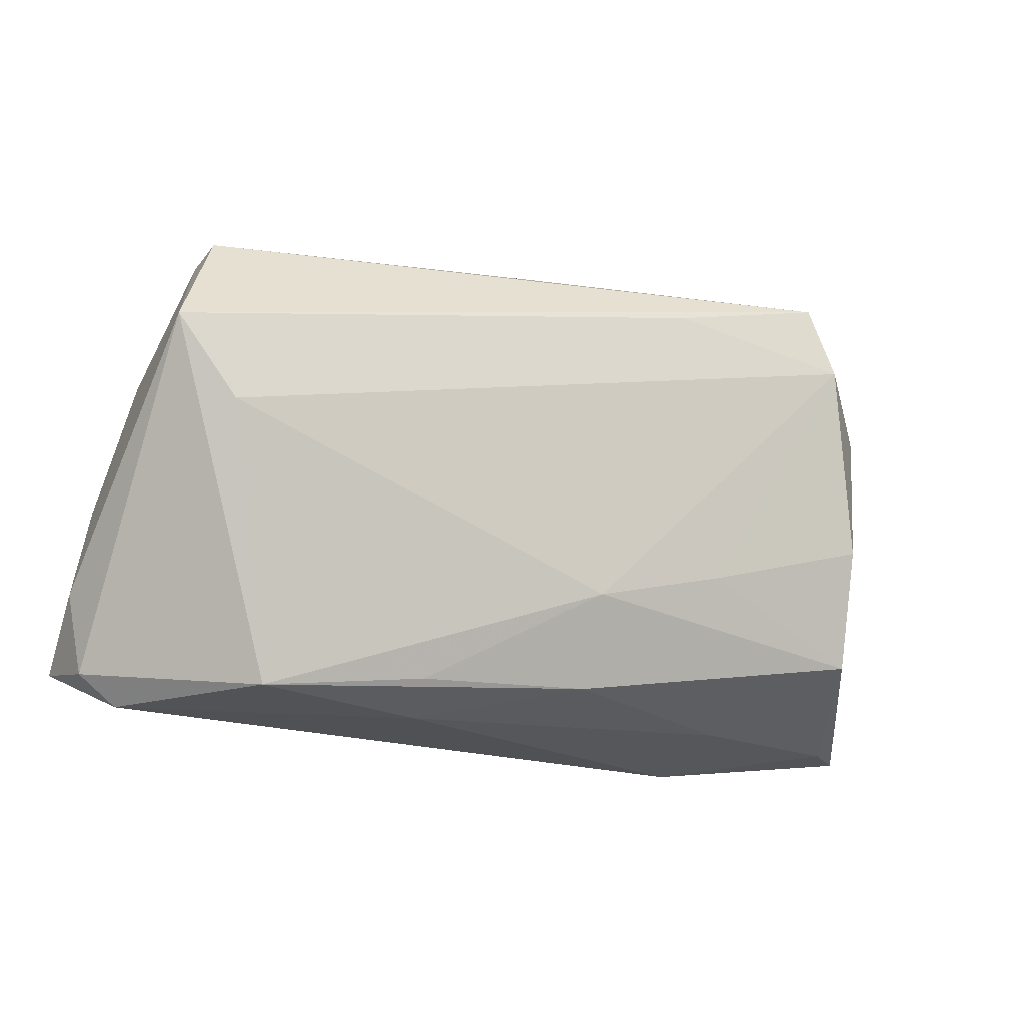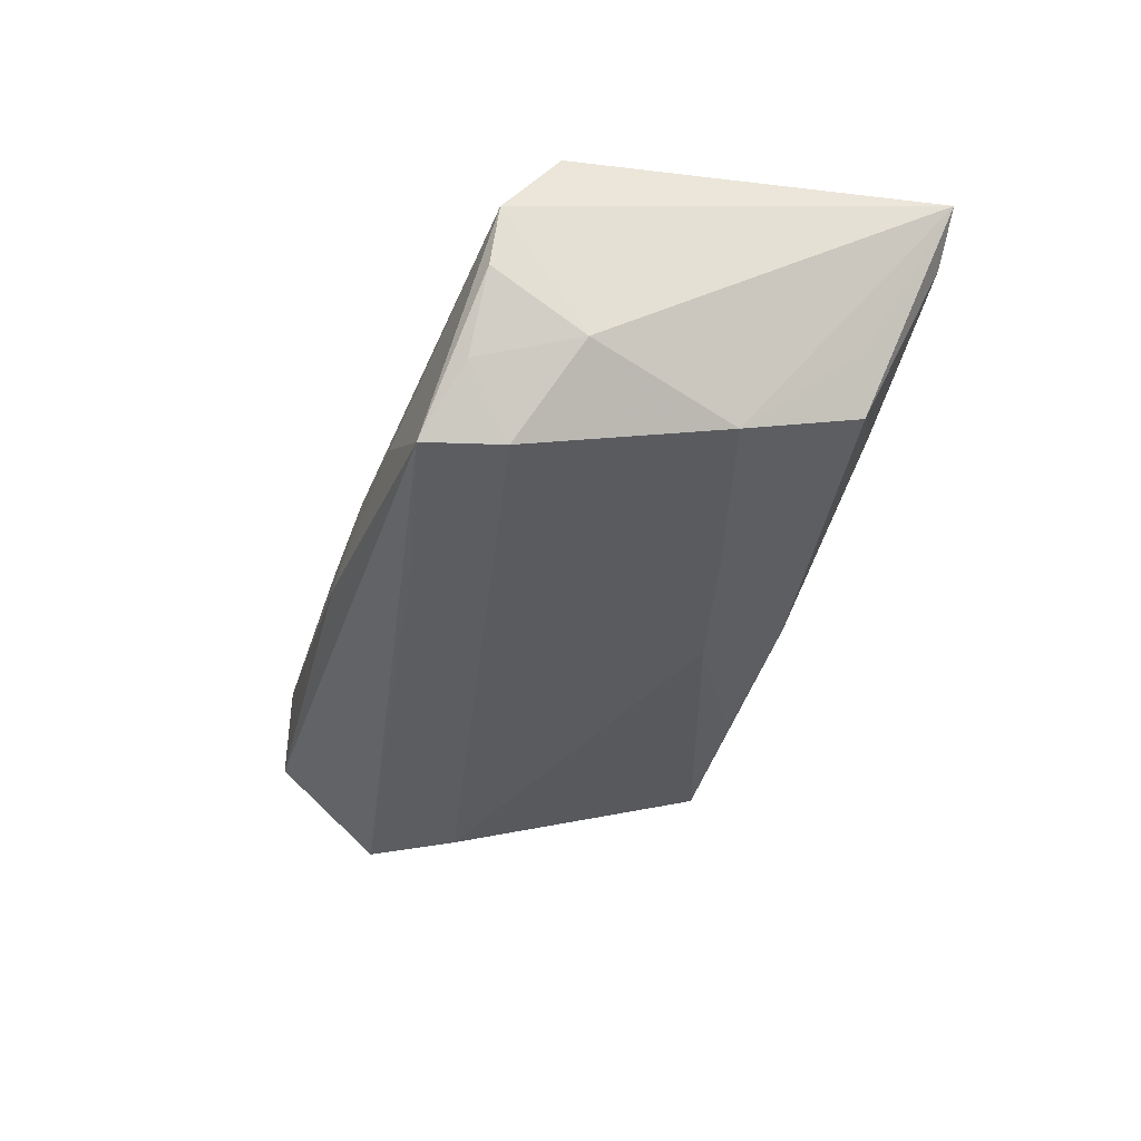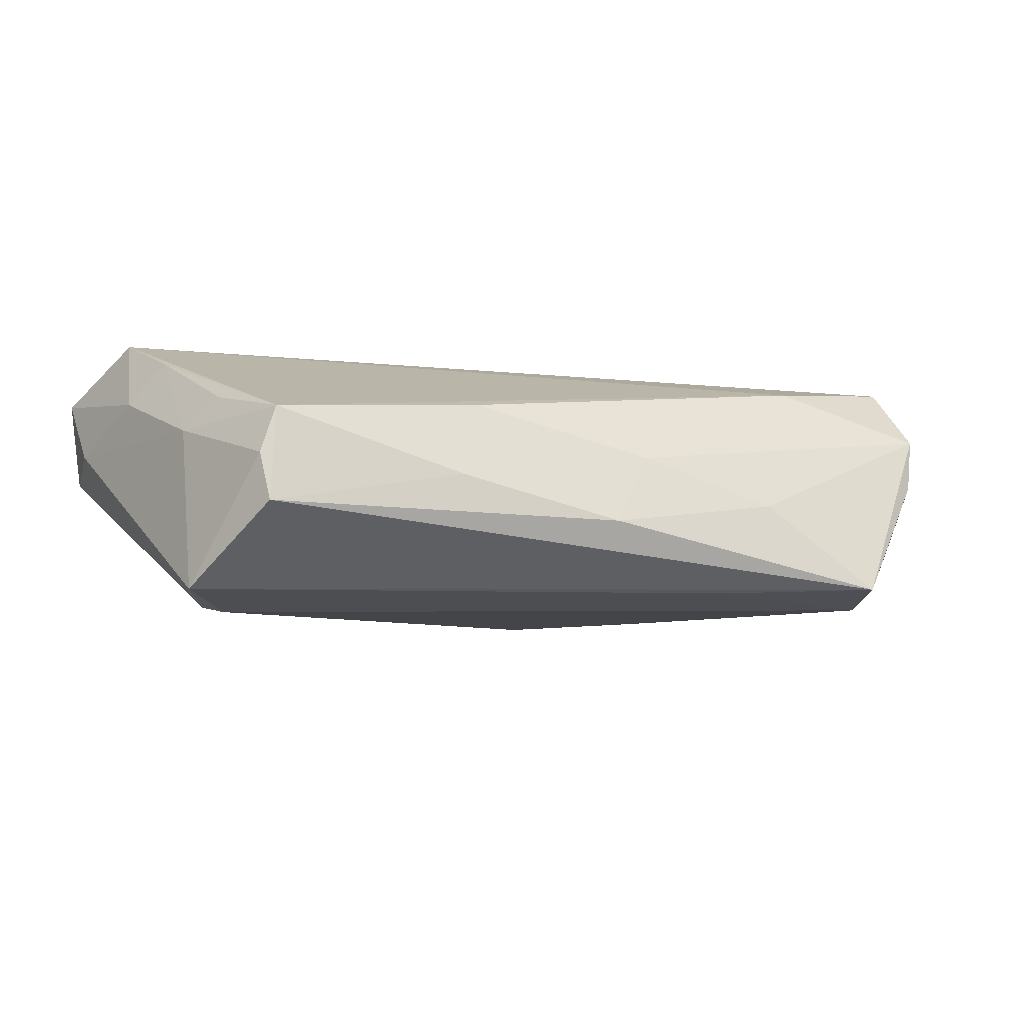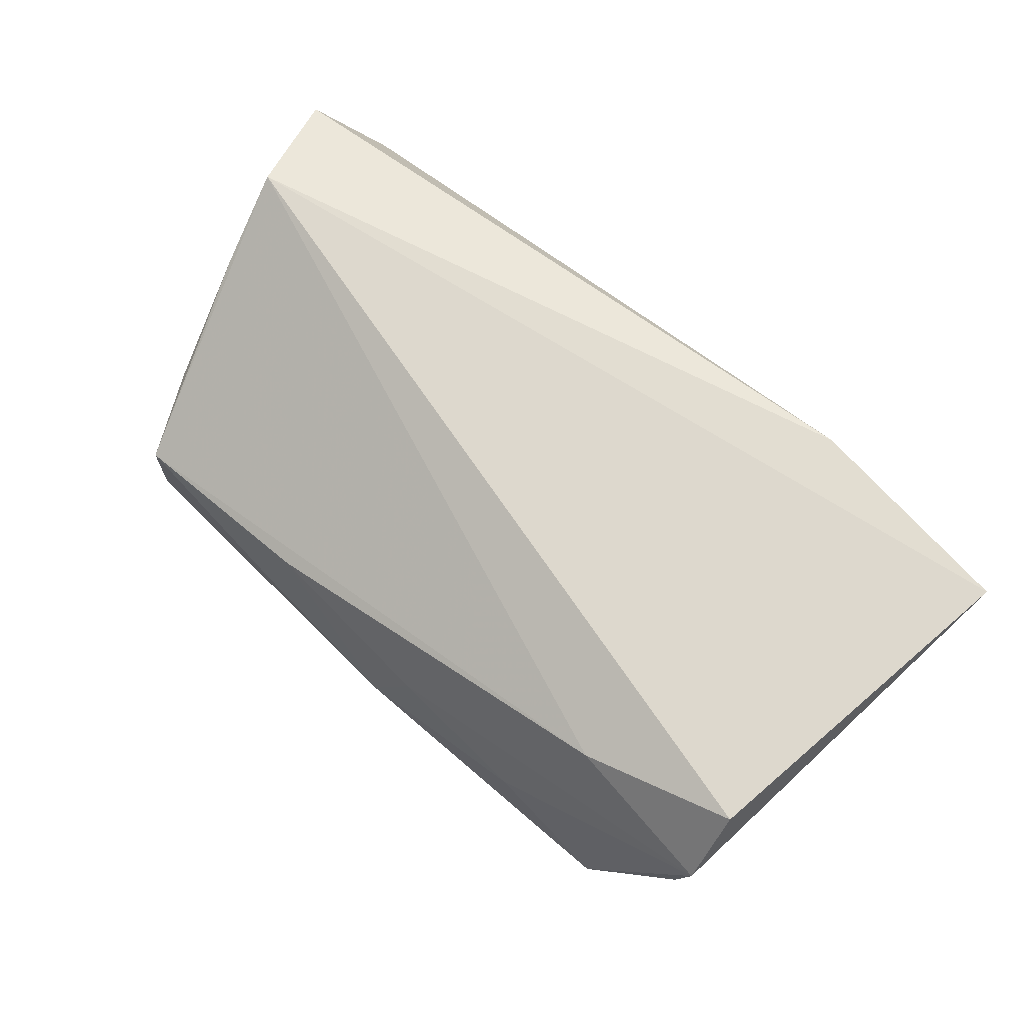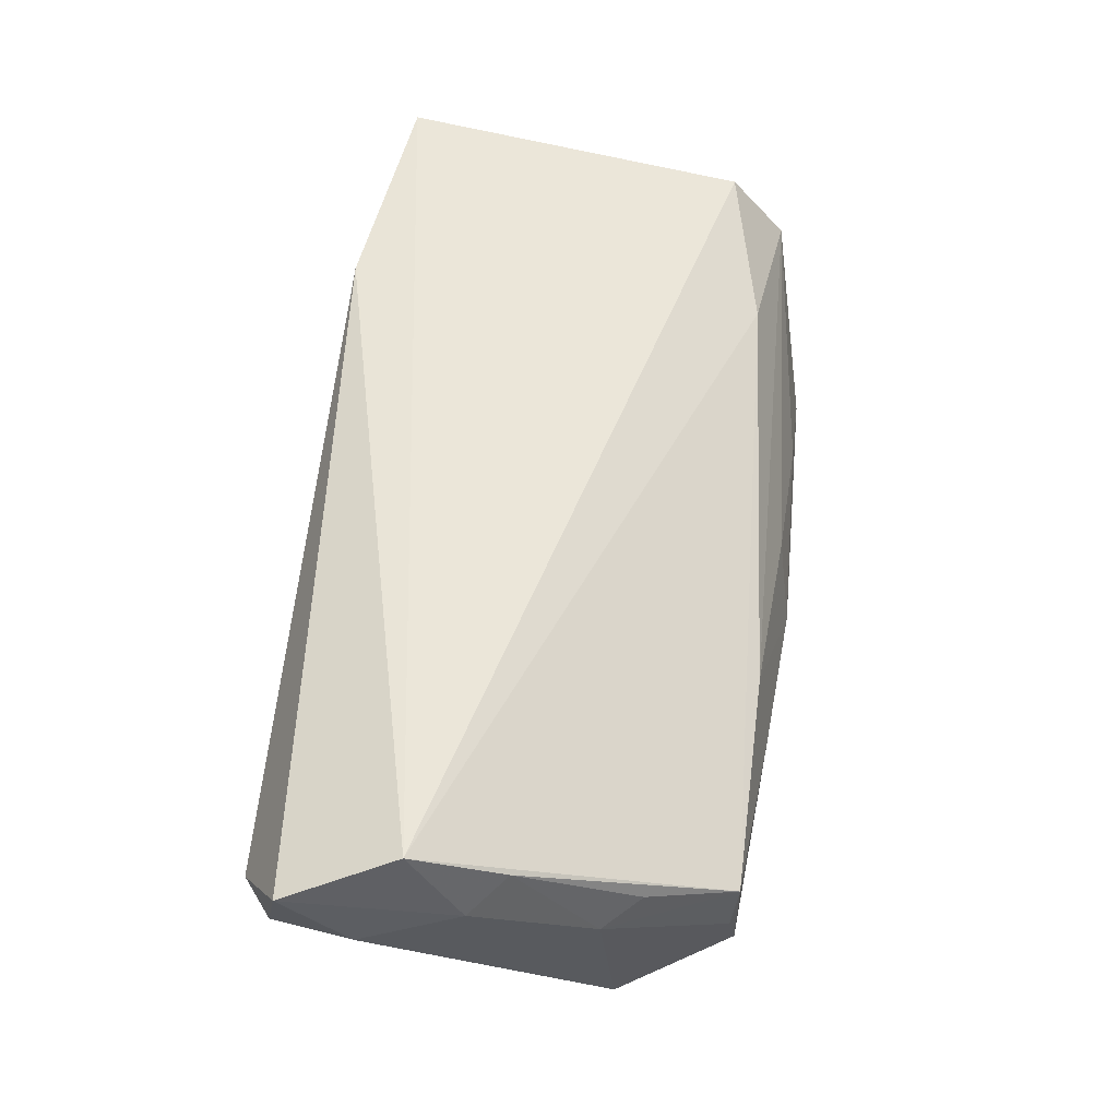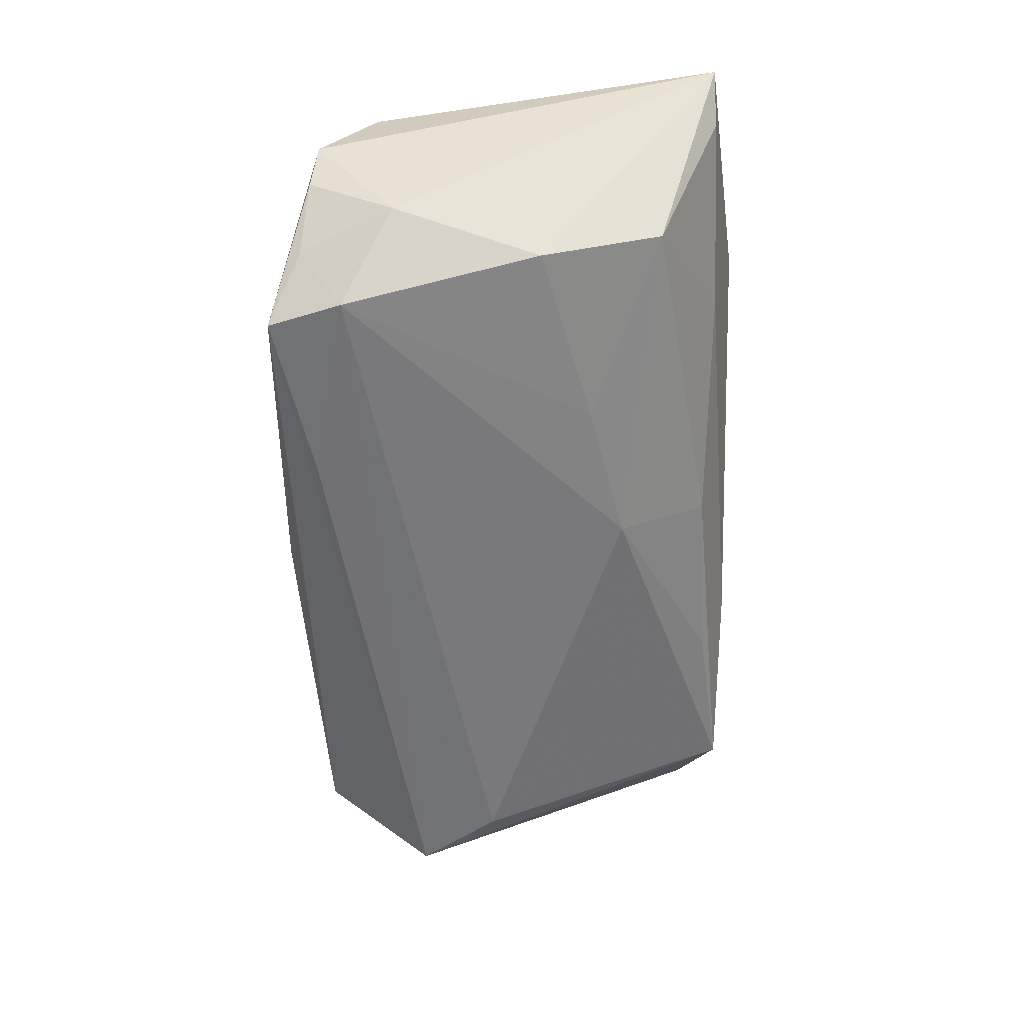
<metadata>
{"format":"obj","ext":"obj","renderer":"f3d","projection":"perspective","resolution":1024,"background":"white","views":[{"elev":-19.5,"azim":159.7,"up":"+Y"},{"elev":-32.4,"azim":-108.4,"up":"+Z"},{"elev":-16.4,"azim":154.1,"up":"+Z"},{"elev":72.2,"azim":-139.7,"up":"+Z"},{"elev":56.3,"azim":96.8,"up":"+Z"},{"elev":-52.6,"azim":-90.0,"up":"+Z"}]}
</metadata>
<code>
v -0.03267 -0.02661 0.003565
v 0.05611 -0.02613 0.002106
v -0.0009139 0.03238 -0.01121
v 0.04508 0.02862 -0.01341
v -0.007667 -0.02525 -0.009813
v -0.04093 0.03199 -0.01597
v -0.05173 0.02748 0.00127
v 0.05408 -0.009547 0.0182
v -0.04431 0.02261 -0.01652
v -0.006167 0.03046 -0.001359
v -0.04696 0.02822 -0.008114
v 0.04467 0.02844 -0.001189
v -0.04848 -0.00242 -0.01148
v -0.0522 -0.01659 0.0001595
v 0.02043 0.03072 -0.007317
v -0.05247 0.01951 0.0182
v -0.008216 -0.01383 -0.01553
v 0.05185 0.001944 0.01203
v 0.05171 0.01235 -0.0005994
v -0.02013 0.02696 -0.01762
v 0.01513 -0.02652 -0.01233
v 0.0486 0.01714 0.002877
v 0.05047 0.01438 -0.02185
v -0.02479 0.03138 -0.005913
v -0.03286 0.02431 0.0137
v -0.05235 0.01633 -0.006231
v 0.04283 0.00412 -0.02184
v -0.03113 -0.02993 0.01761
v -0.05459 -0.02605 0.01263
v 0.01768 0.0287 0.002939
v -0.05976 -0.02602 0.01813
v 0.05133 -0.02993 0.002364
v -0.04851 -0.01795 -0.006548
v 0.0141 -0.02993 -0.00503
v 0.05852 -0.02391 0.01298
v 0.03603 -0.02939 -0.01333
v 0.04626 0.02769 -0.0072
v -0.02594 -0.009171 -0.01379
v 0.05529 -0.002867 0.007215
v -0.05314 0.02678 0.008621
v 0.05796 -0.01566 0.003025
f 31 8 16
f 6 4 23
f 23 2 36
f 41 2 23
f 23 19 41
f 25 16 8
f 35 2 41
f 28 8 31
f 28 35 8
f 14 33 31
f 12 25 8
f 33 14 13
f 31 26 13
f 13 14 31
f 33 17 5
f 5 1 33
f 9 13 26
f 27 23 36
f 36 17 27
f 27 9 23
f 17 9 27
f 8 35 39
f 41 19 39
f 39 35 41
f 36 2 32
f 2 35 32
f 35 28 32
f 29 28 31
f 1 28 29
f 31 33 29
f 33 1 29
f 11 7 6
f 26 7 11
f 6 9 11
f 11 9 26
f 16 25 40
f 31 16 40
f 40 26 31
f 40 7 26
f 6 7 40
f 3 4 6
f 4 12 37
f 37 12 19
f 37 23 4
f 19 23 37
f 25 12 30
f 30 40 25
f 10 40 30
f 30 3 10
f 18 12 8
f 8 39 18
f 18 39 19
f 38 17 33
f 33 13 38
f 38 9 17
f 13 9 38
f 21 17 36
f 36 5 21
f 21 5 17
f 6 23 20
f 20 9 6
f 23 9 20
f 36 32 34
f 34 32 28
f 34 28 1
f 34 5 36
f 1 5 34
f 24 3 6
f 10 3 24
f 6 40 24
f 24 40 10
f 15 30 12
f 3 30 15
f 15 12 4
f 4 3 15
f 19 12 22
f 22 18 19
f 12 18 22

</code>
